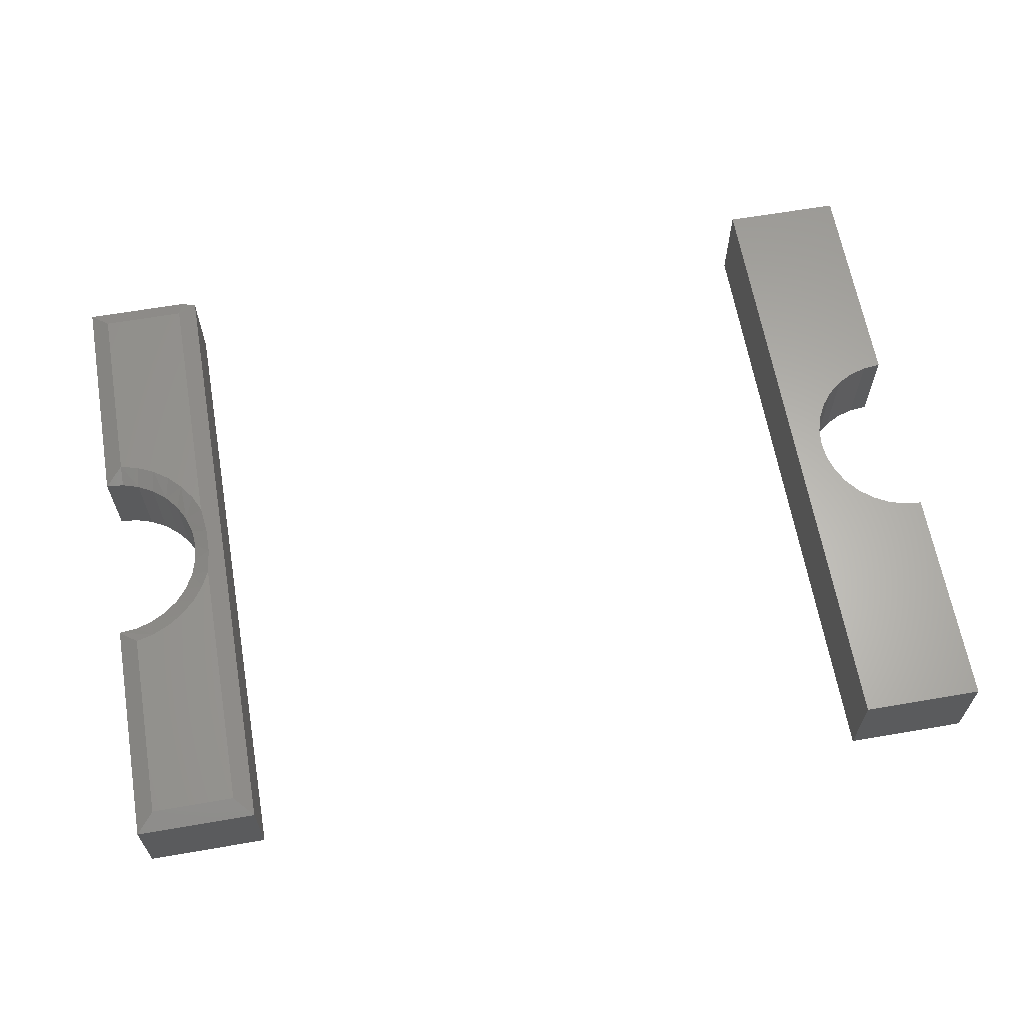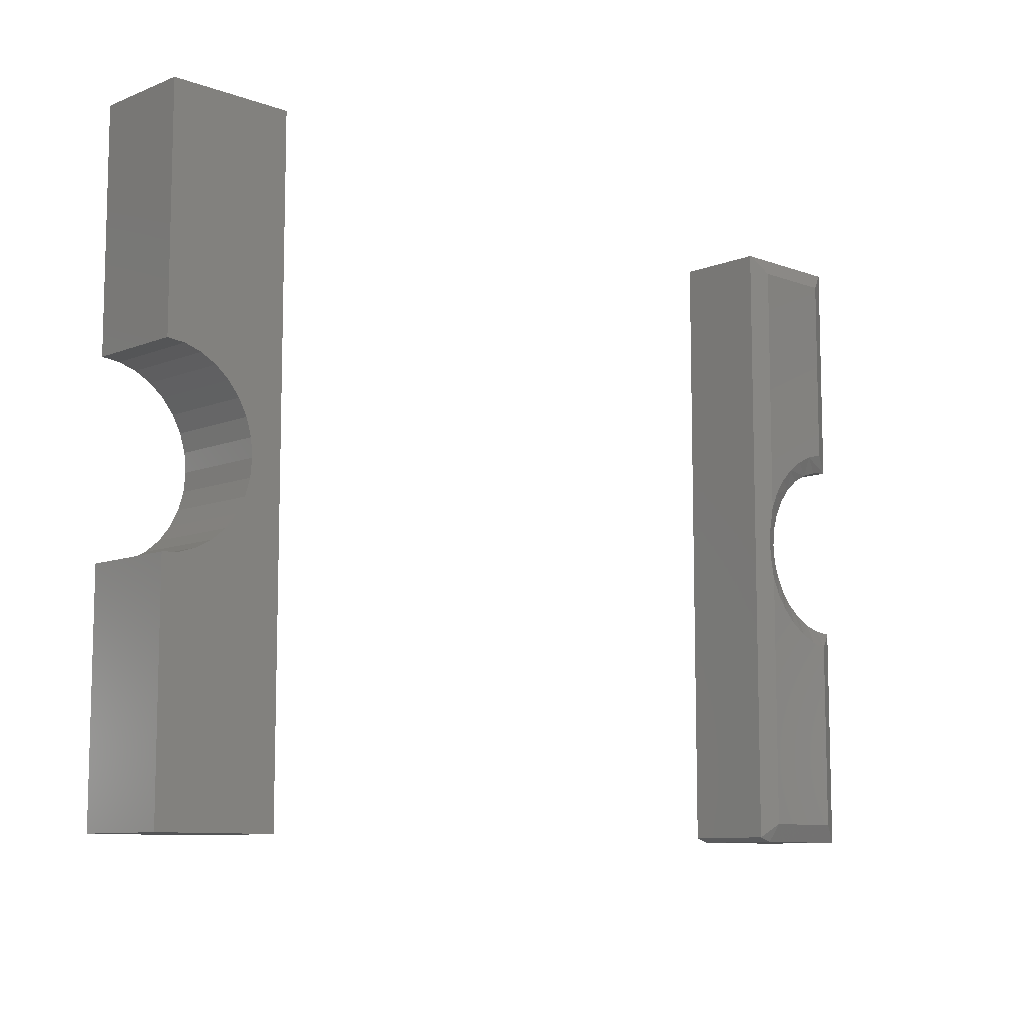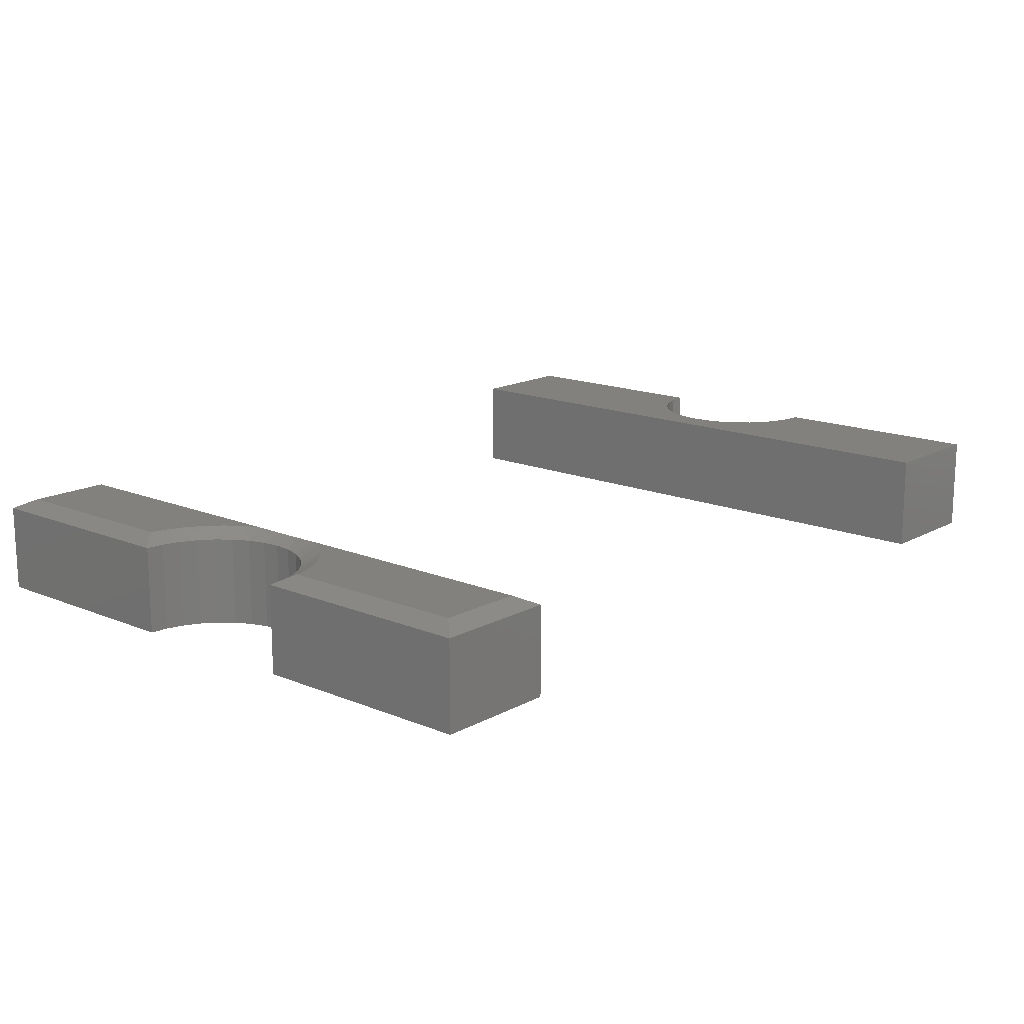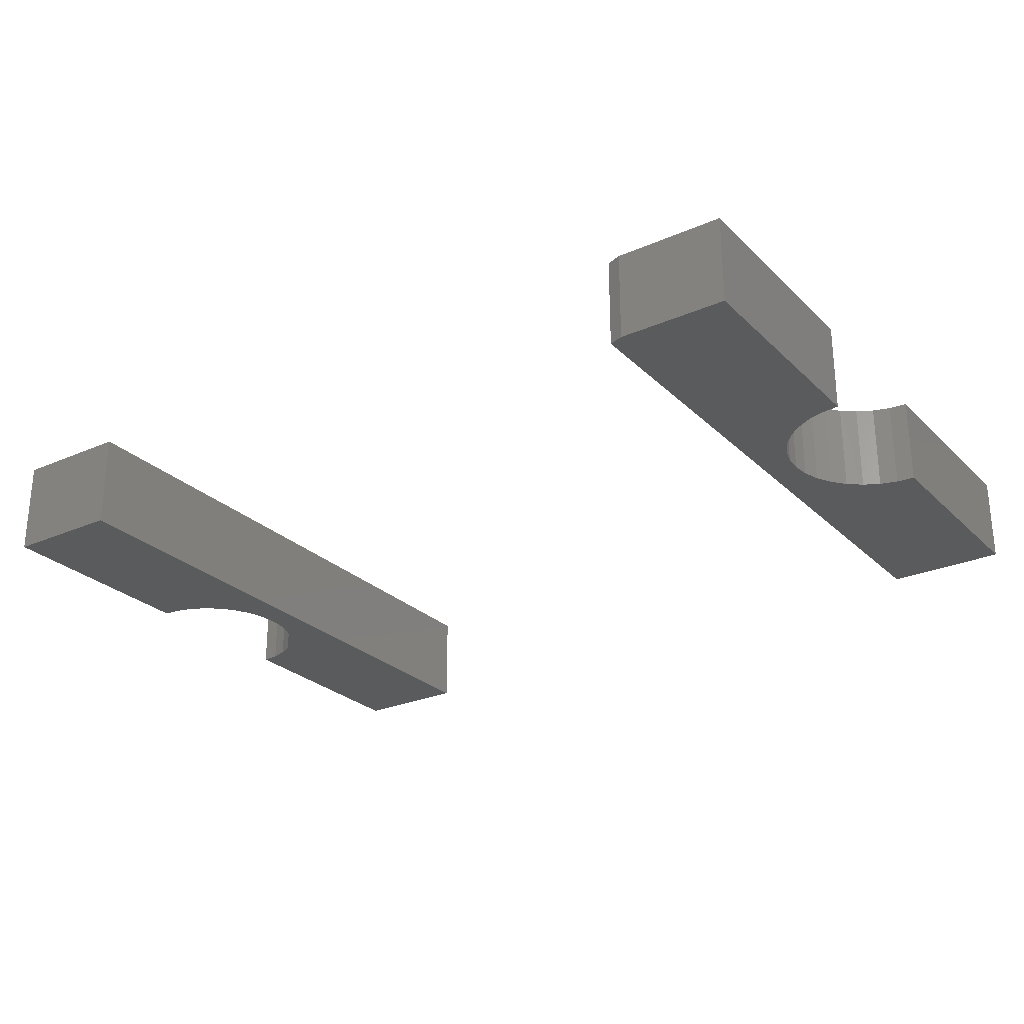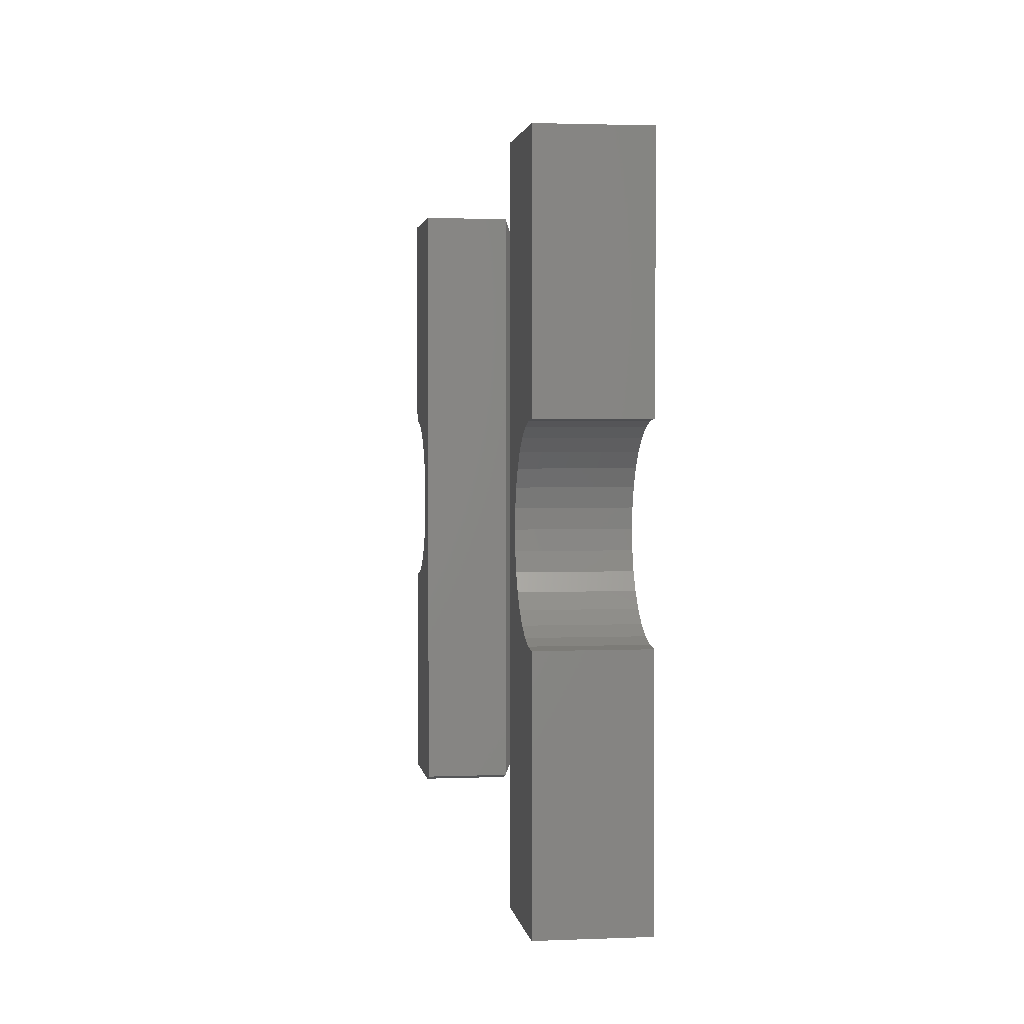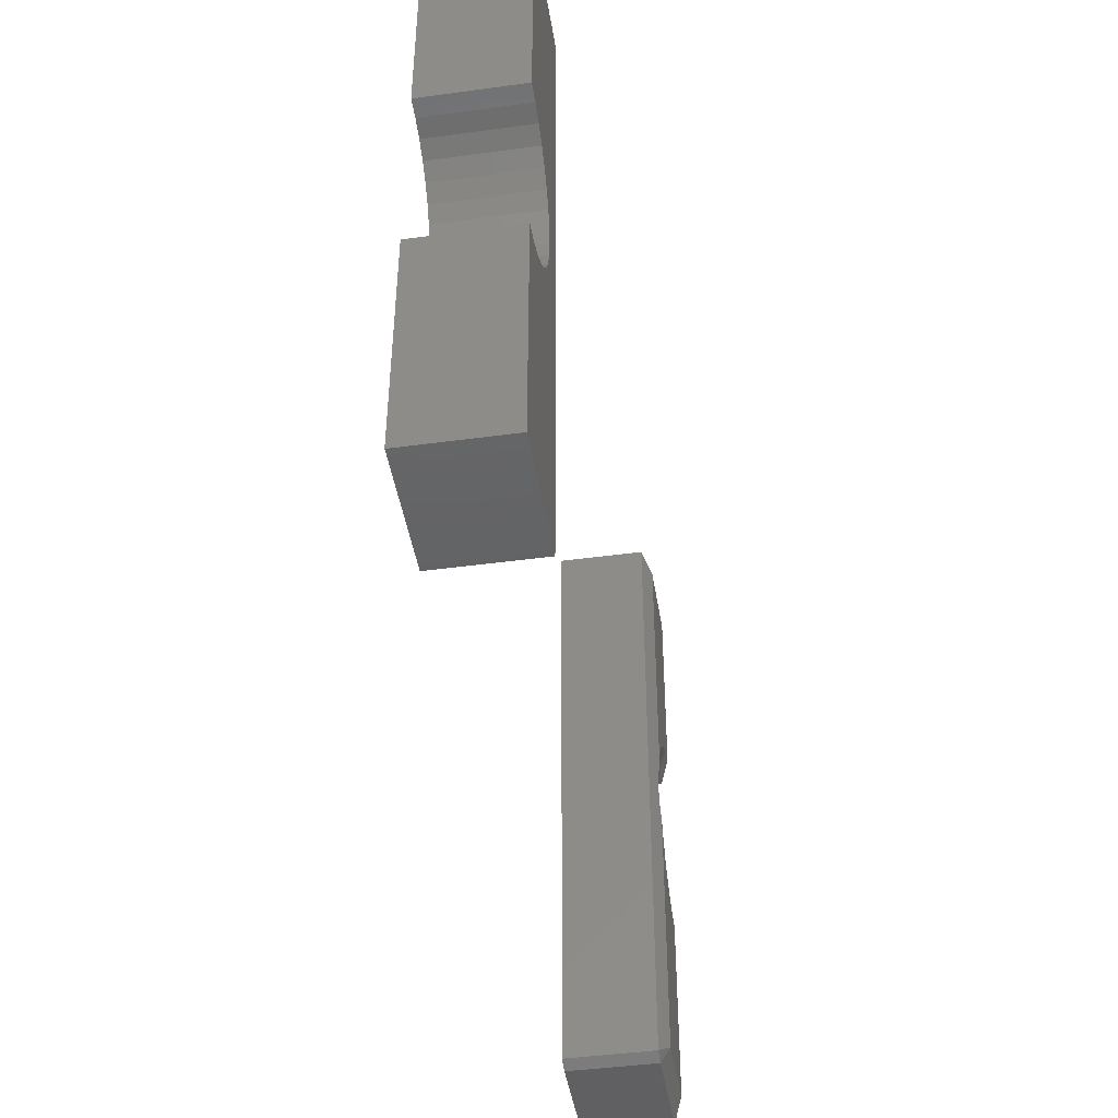
<metadata>
{"format":"stl","ext":"stl","renderer":"f3d","projection":"perspective","resolution":1024,"background":"white","views":[{"elev":63.4,"azim":170.1,"up":"+Z"},{"elev":-9.5,"azim":-43.9,"up":"+Y"},{"elev":15.5,"azim":131.1,"up":"+Z"},{"elev":-26.5,"azim":34.5,"up":"+Z"},{"elev":2.3,"azim":-98.2,"up":"+Y"},{"elev":-44.3,"azim":-81.0,"up":"+Y"}]}
</metadata>
<code>
# stl→obj: 106 verts, 204 faces
v 0.5469 -0.5234 0.1484
v 0.5703 -0.5312 0.1484
v 0.5781 -0.5 0.1641
v 0.7497 -0.5312 0.1484
v 0.7184 -0.5 0.1641
v 0.5469 0.5391 0.1484
v 0.5469 0.5391 0
v 0.5469 -0.5234 0
v 0.5703 -0.5312 0
v 0.7497 -0.5312 0
v 0.7497 0.5391 0
v 0.7497 0.156 0
v 0.72 0.1531 0
v 0.6915 0.1444 0
v 0.6652 0.1304 0
v 0.6421 0.1115 0
v 0.6232 0.08841 0
v 0.5976 0.003906 0
v 0.6005 -0.02577 0
v 0.6092 -0.0543 0
v 0.6232 -0.08059 0
v 0.6421 -0.1036 0
v 0.6652 -0.1226 0
v 0.6915 -0.1366 0
v 0.72 -0.1453 0
v 0.7497 -0.1482 0
v 0.6092 0.06211 0
v 0.6005 0.03358 0
v 0.5729 -0.01745 0.1614
v 0.5781 -0.06081 0.1641
v 0.5729 0.02526 0.1614
v 0.5781 0.06862 0.1641
v 0.5781 0.5078 0.1641
v 0.7184 -0.1768 0.1641
v 0.6878 -0.1687 0.1641
v 0.659 -0.1554 0.1641
v 0.6329 -0.1374 0.1641
v 0.6103 -0.1152 0.1641
v 0.5918 -0.08939 0.1641
v 0.5918 0.09721 0.1641
v 0.7184 0.5078 0.1641
v 0.6103 0.123 0.1641
v 0.6329 0.1452 0.1641
v 0.659 0.1632 0.1641
v 0.6878 0.1765 0.1641
v 0.7184 0.1846 0.1641
v 0.7497 0.5391 0.1484
v 0.7497 0.156 0.1484
v 0.6005 -0.02577 0.1484
v 0.6092 -0.0543 0.1484
v 0.6232 -0.08059 0.1484
v 0.6421 -0.1036 0.1484
v 0.6652 -0.1226 0.1484
v 0.6915 -0.1366 0.1484
v 0.72 -0.1453 0.1484
v 0.7497 -0.1482 0.1484
v 0.5976 0.003906 0.1484
v 0.6005 0.03358 0.1484
v 0.6092 0.06211 0.1484
v 0.6232 0.08841 0.1484
v 0.6421 0.1115 0.1484
v 0.6652 0.1304 0.1484
v 0.6915 0.1444 0.1484
v 0.72 0.1531 0.1484
v -0.5472 -0.5312 0.1641
v -0.5979 0.003906 0.1641
v -0.6008 -0.02577 0.1641
v -0.6095 -0.0543 0.1641
v -0.6235 -0.08059 0.1641
v -0.6425 -0.1036 0.1641
v -0.6655 -0.1226 0.1641
v -0.6918 -0.1366 0.1641
v -0.7203 -0.1453 0.1641
v -0.75 -0.1482 0.1641
v -0.75 -0.5312 0.1641
v -0.5472 0.5391 0.1641
v -0.75 0.5391 0.1641
v -0.75 0.156 0.1641
v -0.7203 0.1531 0.1641
v -0.6918 0.1444 0.1641
v -0.6655 0.1304 0.1641
v -0.6425 0.1115 0.1641
v -0.6235 0.08841 0.1641
v -0.6095 0.06211 0.1641
v -0.6008 0.03358 0.1641
v -0.5472 -0.5312 0
v -0.75 -0.5312 0
v -0.75 -0.1482 0
v -0.7203 -0.1453 0
v -0.6918 -0.1366 0
v -0.6655 -0.1226 0
v -0.6425 -0.1036 0
v -0.6235 -0.08059 0
v -0.6095 -0.0543 0
v -0.6008 -0.02577 0
v -0.5979 0.003906 0
v -0.5472 0.5391 0
v -0.6008 0.03358 0
v -0.6095 0.06211 0
v -0.6235 0.08841 0
v -0.6425 0.1115 0
v -0.6655 0.1304 0
v -0.6918 0.1444 0
v -0.7203 0.1531 0
v -0.75 0.156 0
v -0.75 0.5391 0
f 1 2 3
f 3 2 4
f 3 4 5
f 6 7 1
f 1 7 8
f 2 9 4
f 4 9 10
f 11 12 13
f 11 13 14
f 11 14 15
f 11 15 16
f 11 16 17
f 8 18 19
f 8 19 20
f 8 20 21
f 8 21 22
f 8 22 23
f 8 23 24
f 8 24 25
f 8 25 26
f 8 26 10
f 8 10 9
f 7 11 17
f 7 17 27
f 7 27 28
f 7 28 18
f 7 18 8
f 29 1 30
f 1 3 30
f 29 31 1
f 31 6 1
f 31 32 6
f 32 33 6
f 1 8 2
f 2 8 9
f 3 5 34
f 3 34 35
f 3 35 36
f 3 36 37
f 3 37 38
f 3 38 39
f 3 39 30
f 32 40 33
f 41 33 40
f 41 40 42
f 41 42 43
f 41 43 44
f 41 44 45
f 41 45 46
f 47 11 6
f 6 11 7
f 48 12 47
f 47 12 11
f 18 49 19
f 19 49 50
f 19 50 20
f 20 50 51
f 20 51 21
f 21 51 52
f 21 52 22
f 22 52 53
f 22 53 23
f 23 53 54
f 23 54 24
f 24 54 55
f 24 55 25
f 25 55 56
f 25 56 26
f 49 18 57
f 57 18 28
f 57 28 58
f 58 28 27
f 58 27 59
f 59 27 17
f 59 17 60
f 60 17 16
f 60 16 61
f 61 16 15
f 61 15 62
f 62 15 14
f 62 14 63
f 63 14 13
f 63 13 64
f 64 13 12
f 64 12 48
f 4 10 56
f 56 10 26
f 47 6 41
f 41 6 33
f 48 47 46
f 46 47 41
f 31 59 32
f 59 40 32
f 39 50 30
f 50 29 30
f 45 44 63
f 43 42 61
f 62 43 61
f 62 63 43
f 60 40 59
f 60 61 40
f 29 49 57
f 57 31 29
f 58 31 57
f 58 59 31
f 38 37 52
f 51 38 52
f 51 50 38
f 36 35 54
f 53 36 54
f 53 52 36
f 44 43 63
f 42 40 61
f 49 29 50
f 39 38 50
f 37 36 52
f 63 64 45
f 45 64 48
f 45 48 46
f 56 55 34
f 34 55 54
f 34 54 35
f 4 56 5
f 5 56 34
f 65 66 67
f 65 67 68
f 65 68 69
f 65 69 70
f 65 70 71
f 65 71 72
f 65 72 73
f 65 73 74
f 65 74 75
f 76 77 78
f 76 78 79
f 76 79 80
f 76 80 81
f 76 81 82
f 76 82 83
f 76 83 84
f 76 84 85
f 76 85 66
f 76 66 65
f 86 87 88
f 86 88 89
f 86 89 90
f 86 90 91
f 86 91 92
f 86 92 93
f 86 93 94
f 86 94 95
f 86 95 96
f 97 86 96
f 97 96 98
f 97 98 99
f 97 99 100
f 97 100 101
f 97 101 102
f 97 102 103
f 97 103 104
f 97 104 105
f 97 105 106
f 74 88 75
f 75 88 87
f 96 85 98
f 98 85 84
f 98 84 99
f 99 84 83
f 99 83 100
f 100 83 82
f 100 82 101
f 101 82 81
f 101 81 102
f 102 81 80
f 102 80 103
f 103 80 79
f 103 79 104
f 104 79 78
f 104 78 105
f 85 96 66
f 66 96 95
f 66 95 67
f 67 95 94
f 67 94 68
f 68 94 93
f 68 93 69
f 69 93 92
f 69 92 70
f 70 92 91
f 70 91 71
f 71 91 90
f 71 90 72
f 72 90 89
f 72 89 73
f 73 89 88
f 73 88 74
f 77 106 78
f 78 106 105
f 76 97 77
f 77 97 106
f 65 86 76
f 76 86 97
f 75 87 65
f 65 87 86

</code>
